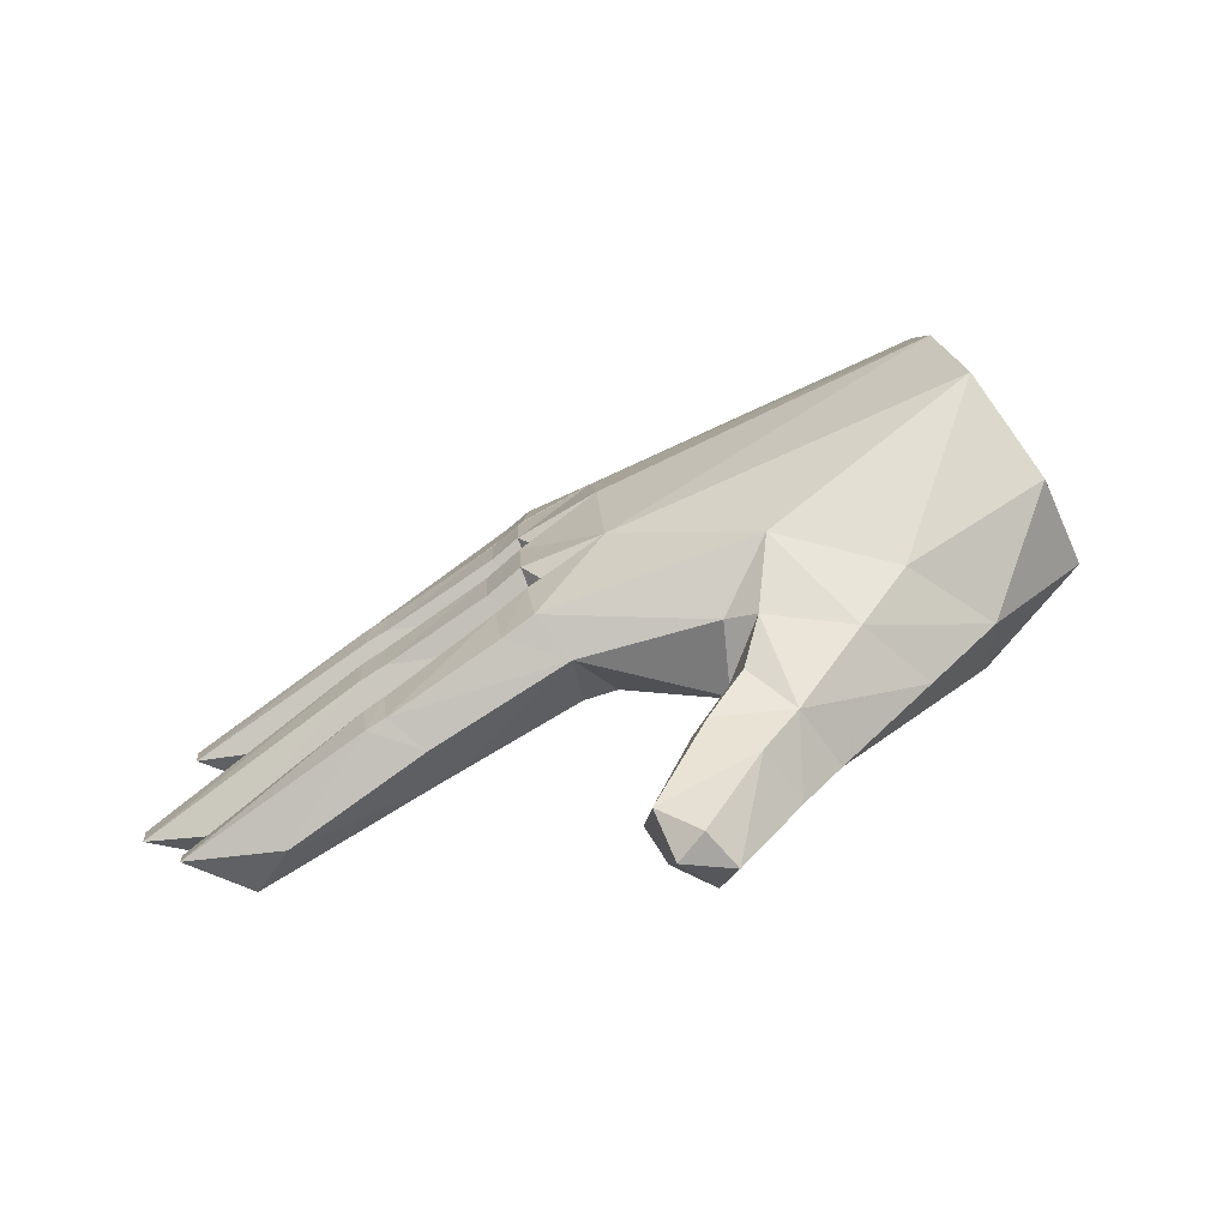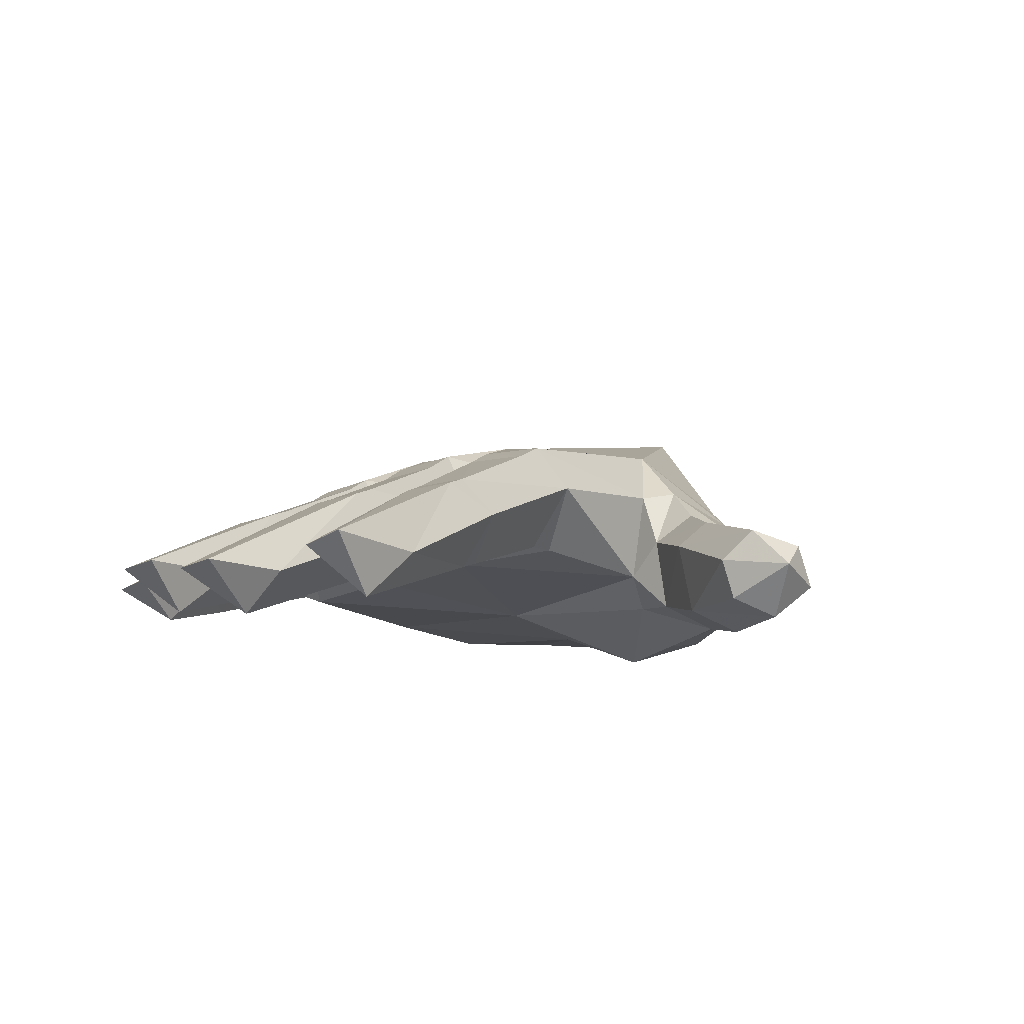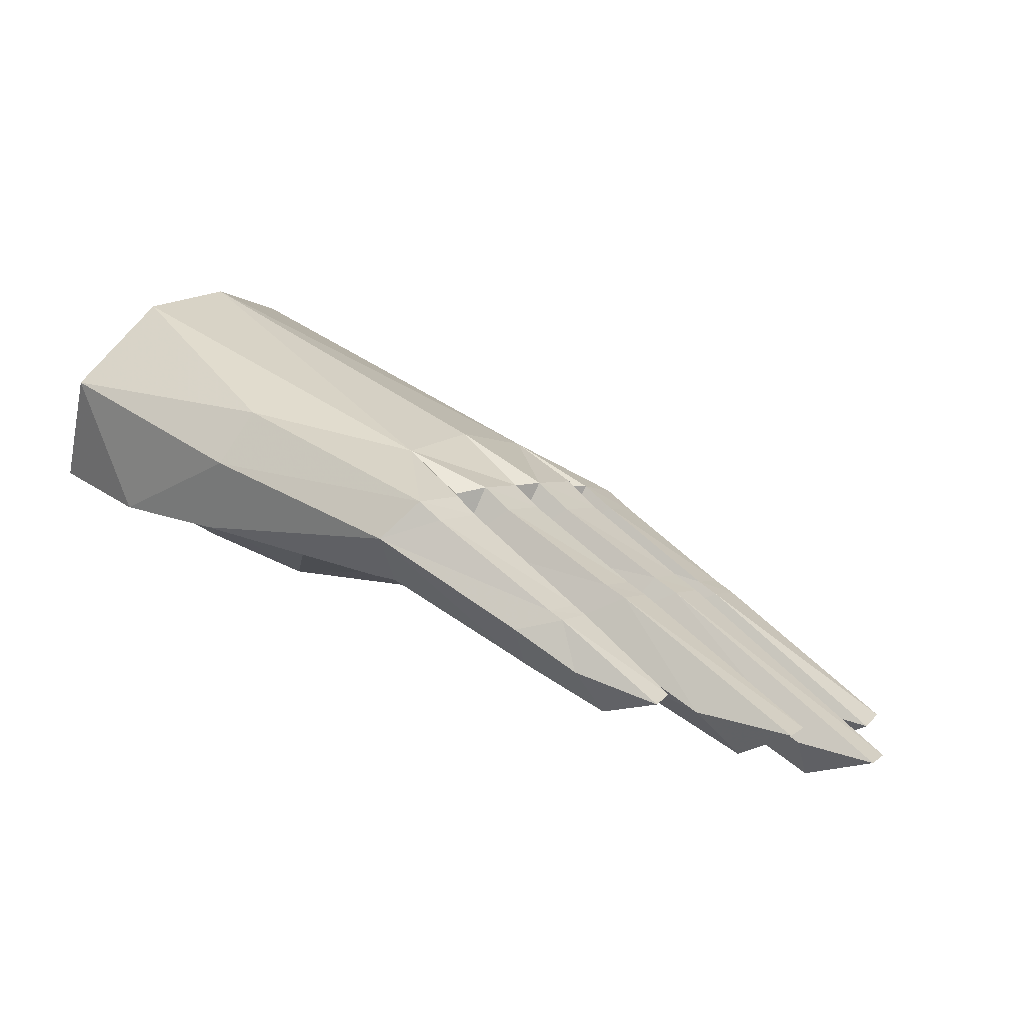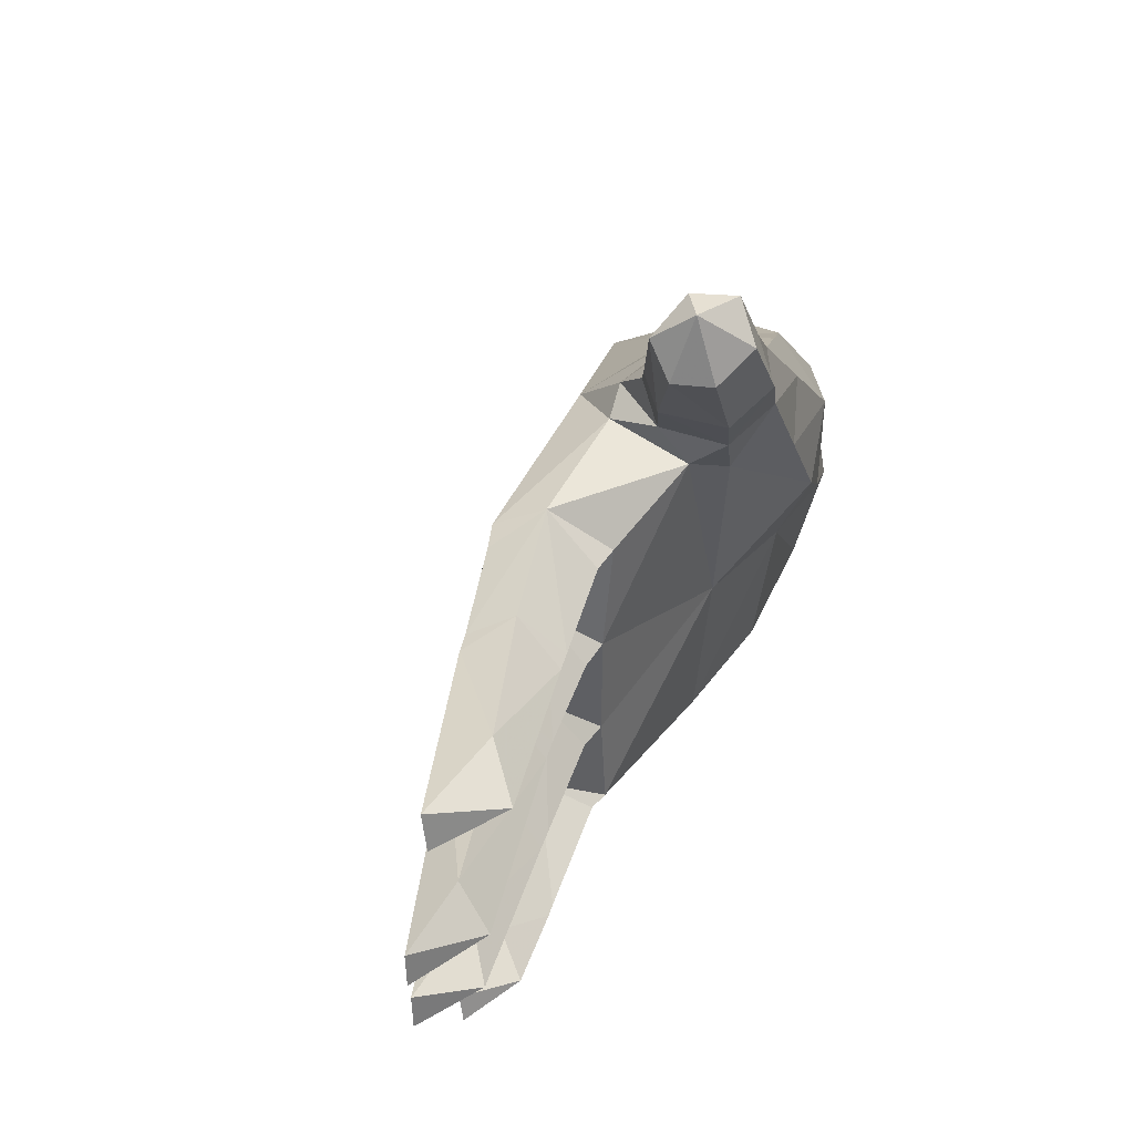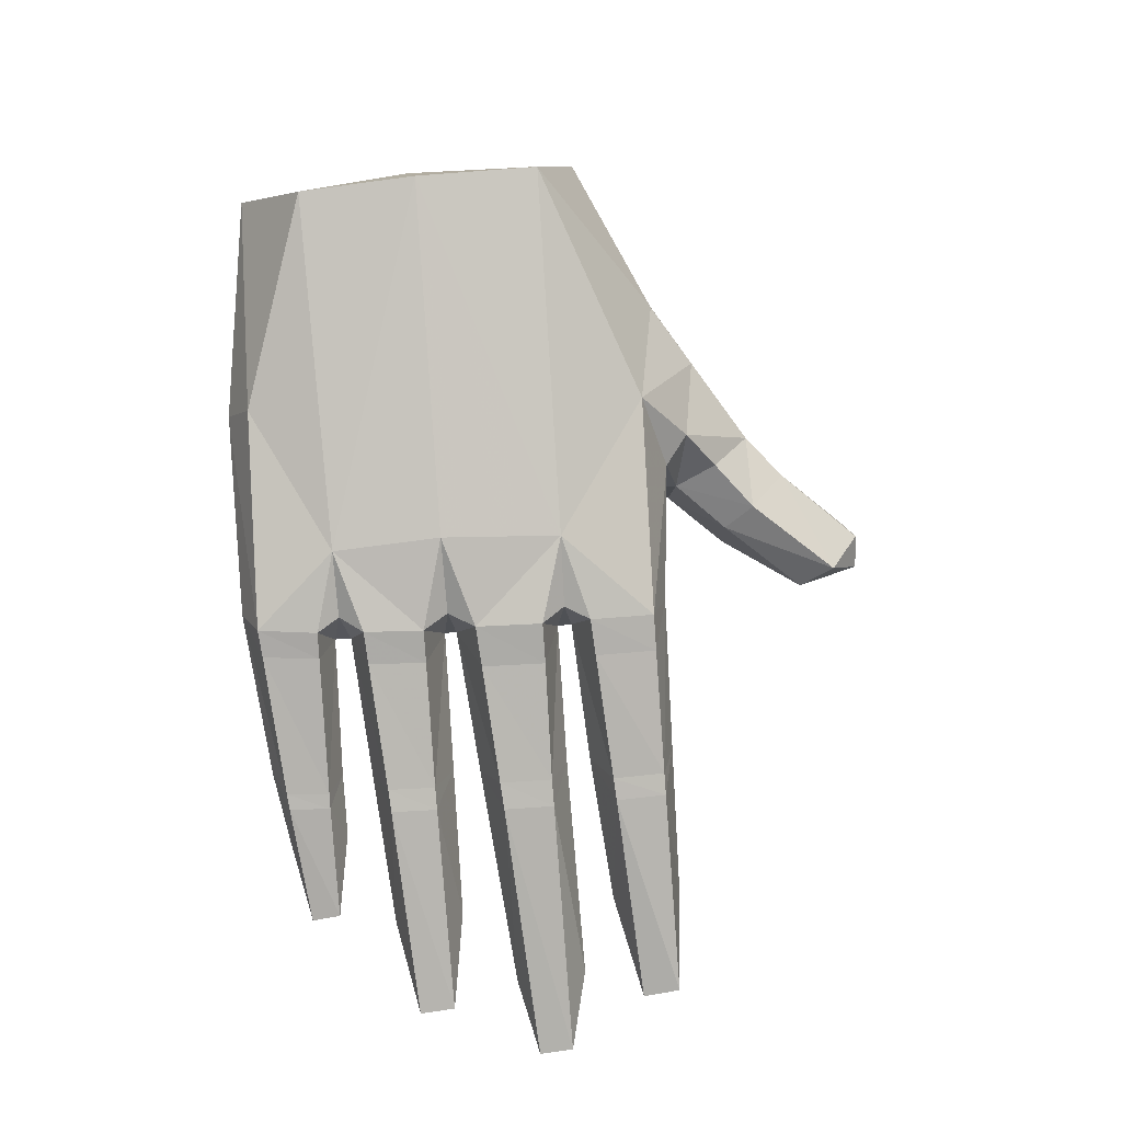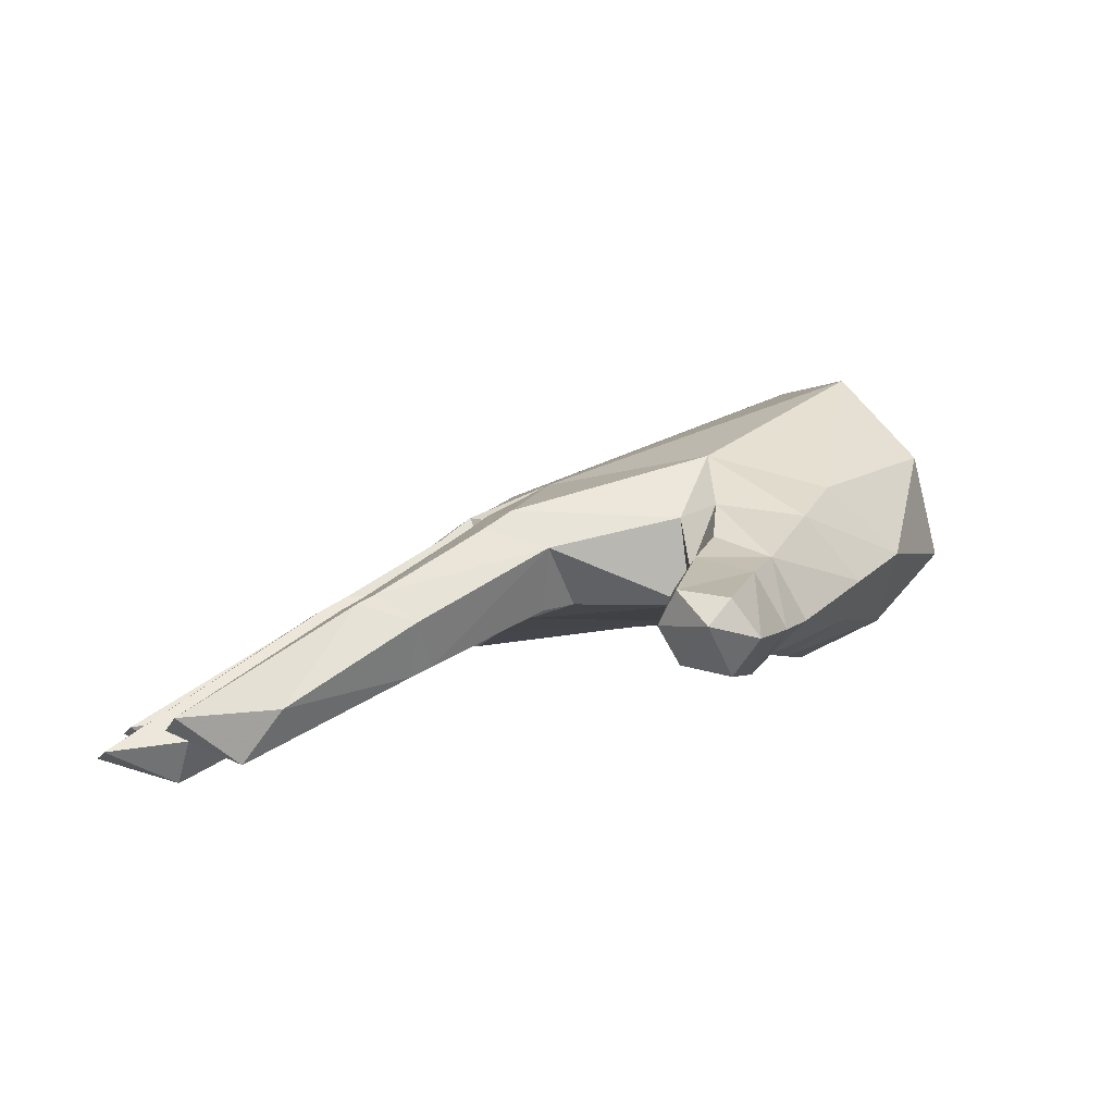
<metadata>
{"format":"obj","ext":"obj","renderer":"f3d","projection":"perspective","resolution":1024,"background":"white","views":[{"elev":12.6,"azim":-6.7,"up":"+Y"},{"elev":-26.4,"azim":-58.0,"up":"+Y"},{"elev":6.1,"azim":-153.6,"up":"+Y"},{"elev":35.3,"azim":-48.0,"up":"+Z"},{"elev":64.4,"azim":-98.1,"up":"+Y"},{"elev":-14.1,"azim":-21.9,"up":"+Y"}]}
</metadata>
<code>
v 0.09378 0.2979 0.137
v 0.1193 0.2063 0.106
v 0.09793 0.234 0.1517
v 0.1223 0.1564 0.1495
v 0.1534 0.1762 0.09961
v 0.1785 0.1391 0.1825
v 0.2465 0.1603 0.09009
v 0.2919 0.1947 0.1446
v 0.3859 0.2203 0.05771
v 0.3747 0.2843 0.1298
v 0.4939 0.3213 0.01909
v 0.4363 0.4227 0.07489
v -0.242 0.193 0.08426
v -0.05521 0.2544 0.1129
v -0.1248 0.2737 0.09062
v -0.09162 0.2983 0.09249
v 0.1403 0.3817 0.1128
v 0.1243 0.3094 0.1648
v 0.2235 0.3002 0.1875
v 0.1511 0.2324 0.245
v 0.2994 0.2352 0.1732
v 0.1979 0.1691 0.2316
v -0.4535 0.03828 0.03248
v -0.3765 0.003252 0.05545
v -0.4538 0.0449 0.07377
v -0.344 0.05857 0.0913
v -0.1922 0.1103 0.0552
v -0.2014 0.161 0.1014
v -0.1692 0.1233 0.05515
v -0.03836 0.1973 0.05491
v -0.001583 0.2077 0.05485
v -0.3407 0.066 0.01346
v -0.2008 0.1612 0.005227
v -0.06769 0.2474 0.002463
v -0.05865 0.2664 -0.2484
v -0.08124 0.3296 -0.2318
v -0.05689 0.3236 -0.2571
v 0.002263 0.3702 -0.2545
v -0.08746 0.327 -0.1657
v -0.003614 0.3821 -0.1343
v -0.06876 0.323 -0.1371
v -0.08998 0.325 -0.1084
v -0.06081 0.2509 -0.1291
v -0.2638 0.1851 0.02634
v -0.2424 0.199 0.02561
v -0.1256 0.2842 0.02143
v -0.09252 0.3101 0.02021
v 0.4904 0.3254 -0.2534
v 0.3659 0.2927 -0.2999
v 0.4256 0.442 -0.3113
v 0.196 0.3562 -0.3553
v 0.2334 0.2776 -0.3254
v -0.02019 0.282 -0.3667
v 0.01871 0.2328 -0.313
v -0.008191 0.2293 -0.3132
v -0.3351 0.1197 -0.3323
v -0.2292 0.203 -0.3404
v -0.247 0.149 -0.3469
v -0.18 0.1915 -0.3562
v -0.2147 0.2123 -0.3412
v -0.08431 0.3036 -0.3466
v -0.0602 0.3232 -0.3479
v -0.4997 0.02491 -0.0951
v -0.2631 0.2034 -0.1017
v -0.4165 0.04307 -0.1099
v -0.2028 0.1757 -0.1222
v -0.237 0.2198 -0.1027
v -0.1257 0.2949 -0.1068
v -0.4471 0.07593 -0.2246
v -0.2522 0.2137 -0.2273
v -0.3432 0.09516 -0.2395
v -0.1923 0.1852 -0.2443
v -0.2302 0.2265 -0.2277
v -0.11 0.3055 -0.2312
v -0.2399 0.2158 -0.04432
v -0.06767 0.2466 -0.01327
v -0.1301 0.2909 -0.03598
v -0.09485 0.3209 -0.03399
v -0.07372 0.3125 -0.006884
v -0.009464 0.3613 -0.001434
v -0.156 0.1559 -0.3155
v -0.1719 0.1477 -0.3156
v -0.2654 0.1025 -0.3144
v -0.1639 0.1474 -0.07368
v -0.04873 0.2043 -0.07143
v -0.007014 0.2168 -0.07123
v -0.0608 0.2525 -0.1423
v 0.003806 0.227 -0.199
v -0.03363 0.2188 -0.1992
v -0.1667 0.1524 -0.1999
v -0.05718 0.2665 -0.2663
v 0.1676 0.4135 -0.3289
v 0.368 0.533 -0.2416
v 0.3579 0.5509 -0.1116
v 0.3676 0.5275 0.0255
v 0.2764 0.3498 0.1455
v 0.3145 0.1815 -0.00228
v 0.3998 0.2328 -0.06887
v 0.5 0.2939 -0.1256
v -0.5 0.02628 -0.05728
v -0.2657 0.1994 -0.04553
v -0.4148 0.0392 -0.03061
v -0.2054 0.1716 -0.02232
v 0.1507 0.1462 0.2763
v 0.1098 0.2041 0.2834
v 0.06281 0.2251 0.2388
v -0.002751 0.1644 0.3297
v -0.07242 0.3236 -0.2825
v 0.0531 0.1974 0.2052
v 0.07334 0.1188 0.2094
v 0.1254 0.1024 0.2418
v 0.06206 0.08051 0.3227
v 0.07488 0.113 0.3642
v 0.01572 0.1203 0.3648
v 0.04129 0.1518 0.3667
v -0.006238 0.1345 0.2909
v 0.01854 0.09513 0.2912
v 0.2205 0.2453 -0.1318
v 0.3635 0.2621 -0.1331
v 0.1046 0.2623 0.198
v -0.1983 0.1786 -0.1523
v -0.1902 0.1407 -0.2
v -0.3427 0.09568 -0.1627
v -0.3778 0.0447 -0.2011
v -0.4473 0.0775 -0.1855
v -0.2555 0.2106 -0.1764
v -0.2634 0.1799 0.08313
v -0.2338 0.2234 -0.1754
v -0.1156 0.3028 -0.1676
v -0.3353 0.1248 -0.301
v -0.2348 0.2031 -0.295
v -0.221 0.2124 -0.294
v -0.09512 0.304 -0.2844
v -0.248 0.1471 -0.2815
v -0.188 0.1834 -0.278
v -0.19 0.1331 -0.0738
v -0.4138 0 -0.07476
v 0.447 0.4318 -0.1169
f 1 2 3
f 2 4 3
f 2 5 4
f 5 6 4
f 5 7 6
f 7 8 6
f 7 9 8
f 9 10 8
f 9 11 10
f 11 12 10
f 13 14 15
f 14 16 15
f 14 1 16
f 1 17 16
f 1 18 17
f 18 19 17
f 18 20 19
f 20 21 19
f 20 22 21
f 23 24 25
f 24 26 25
f 24 27 26
f 27 28 26
f 27 29 28
f 29 14 28
f 29 30 14
f 30 31 14
f 23 32 24
f 32 27 24
f 32 33 27
f 33 29 27
f 33 34 29
f 34 30 29
f 34 31 30
f 35 36 37
f 36 38 37
f 36 39 38
f 39 40 38
f 39 41 40
f 41 42 40
f 41 43 42
f 23 44 32
f 44 33 32
f 44 45 33
f 45 34 33
f 45 46 34
f 46 47 34
f 48 49 50
f 49 51 50
f 49 52 51
f 52 53 51
f 52 54 53
f 54 55 53
f 56 57 58
f 57 59 58
f 57 60 59
f 60 53 59
f 60 61 53
f 61 62 53
f 63 64 65
f 64 66 65
f 64 67 66
f 67 43 66
f 67 68 43
f 68 42 43
f 69 70 71
f 70 72 71
f 70 73 72
f 73 35 72
f 73 74 35
f 74 36 35
f 75 76 77
f 76 78 77
f 76 79 78
f 79 80 78
f 79 47 80
f 47 16 80
f 55 81 53
f 81 59 53
f 81 82 59
f 82 58 59
f 82 83 58
f 83 56 58
f 84 43 85
f 43 86 85
f 43 87 86
f 87 88 86
f 87 89 88
f 90 35 89
f 35 88 89
f 35 91 88
f 91 54 88
f 91 55 54
f 53 62 51
f 62 92 51
f 62 38 92
f 38 93 92
f 38 94 93
f 16 17 80
f 17 95 80
f 17 96 95
f 96 12 95
f 96 10 12
f 5 97 7
f 97 9 7
f 97 98 9
f 98 11 9
f 98 99 11
f 63 100 64
f 100 101 64
f 100 102 101
f 102 103 101
f 22 20 104
f 20 105 104
f 20 106 105
f 106 107 105
f 62 108 38
f 108 37 38
f 108 91 37
f 91 35 37
f 78 80 42
f 80 40 42
f 80 94 40
f 94 38 40
f 3 4 109
f 4 110 109
f 4 111 110
f 111 112 110
f 111 113 112
f 113 114 112
f 113 115 114
f 115 107 114
f 109 110 116
f 110 117 116
f 110 112 117
f 112 114 117
f 5 118 97
f 118 119 97
f 118 52 119
f 52 49 119
f 34 76 31
f 76 86 31
f 76 85 86
f 104 105 113
f 105 115 113
f 105 107 115
f 1 3 18
f 3 120 18
f 3 106 120
f 109 116 107
f 116 114 107
f 116 117 114
f 97 119 98
f 119 99 98
f 119 48 99
f 3 109 106
f 109 107 106
f 101 103 75
f 103 76 75
f 64 101 67
f 101 75 67
f 68 77 42
f 77 78 42
f 18 120 20
f 120 106 20
f 89 87 90
f 87 121 90
f 90 121 122
f 121 123 122
f 122 123 124
f 123 125 124
f 125 69 124
f 69 71 124
f 124 71 122
f 71 72 122
f 122 72 90
f 72 35 90
f 67 75 68
f 75 77 68
f 125 123 126
f 123 121 126
f 25 26 127
f 26 28 127
f 127 28 13
f 28 14 13
f 51 92 50
f 92 93 50
f 126 121 128
f 121 87 128
f 69 125 70
f 125 126 70
f 70 126 73
f 126 128 73
f 74 129 36
f 129 39 36
f 43 41 87
f 41 39 87
f 23 25 44
f 25 127 44
f 44 127 45
f 127 13 45
f 45 13 46
f 13 15 46
f 46 15 47
f 15 16 47
f 39 129 87
f 129 128 87
f 56 130 57
f 130 131 57
f 57 131 60
f 131 132 60
f 47 79 34
f 79 76 34
f 60 132 61
f 132 133 61
f 61 133 62
f 133 108 62
f 108 133 91
f 133 132 91
f 130 134 131
f 134 135 131
f 14 31 2
f 31 86 2
f 55 91 81
f 91 135 81
f 81 135 82
f 135 134 82
f 82 134 83
f 134 130 83
f 21 10 19
f 10 96 19
f 131 135 132
f 135 91 132
f 73 128 74
f 128 129 74
f 10 21 8
f 21 22 8
f 8 22 6
f 22 104 6
f 6 104 111
f 104 113 111
f 85 76 84
f 76 103 84
f 84 103 136
f 103 102 136
f 136 102 137
f 102 100 137
f 100 63 137
f 63 65 137
f 137 65 136
f 65 66 136
f 136 66 84
f 66 43 84
f 5 2 118
f 2 86 118
f 86 88 118
f 88 54 118
f 1 14 2
f 83 130 56
f 19 96 17
f 94 80 95
f 111 4 6
f 52 118 54
f 119 49 48
f 99 48 138
f 48 50 138
f 50 93 138
f 93 94 138
f 94 95 138
f 95 12 138
f 12 11 138
f 11 99 138

</code>
